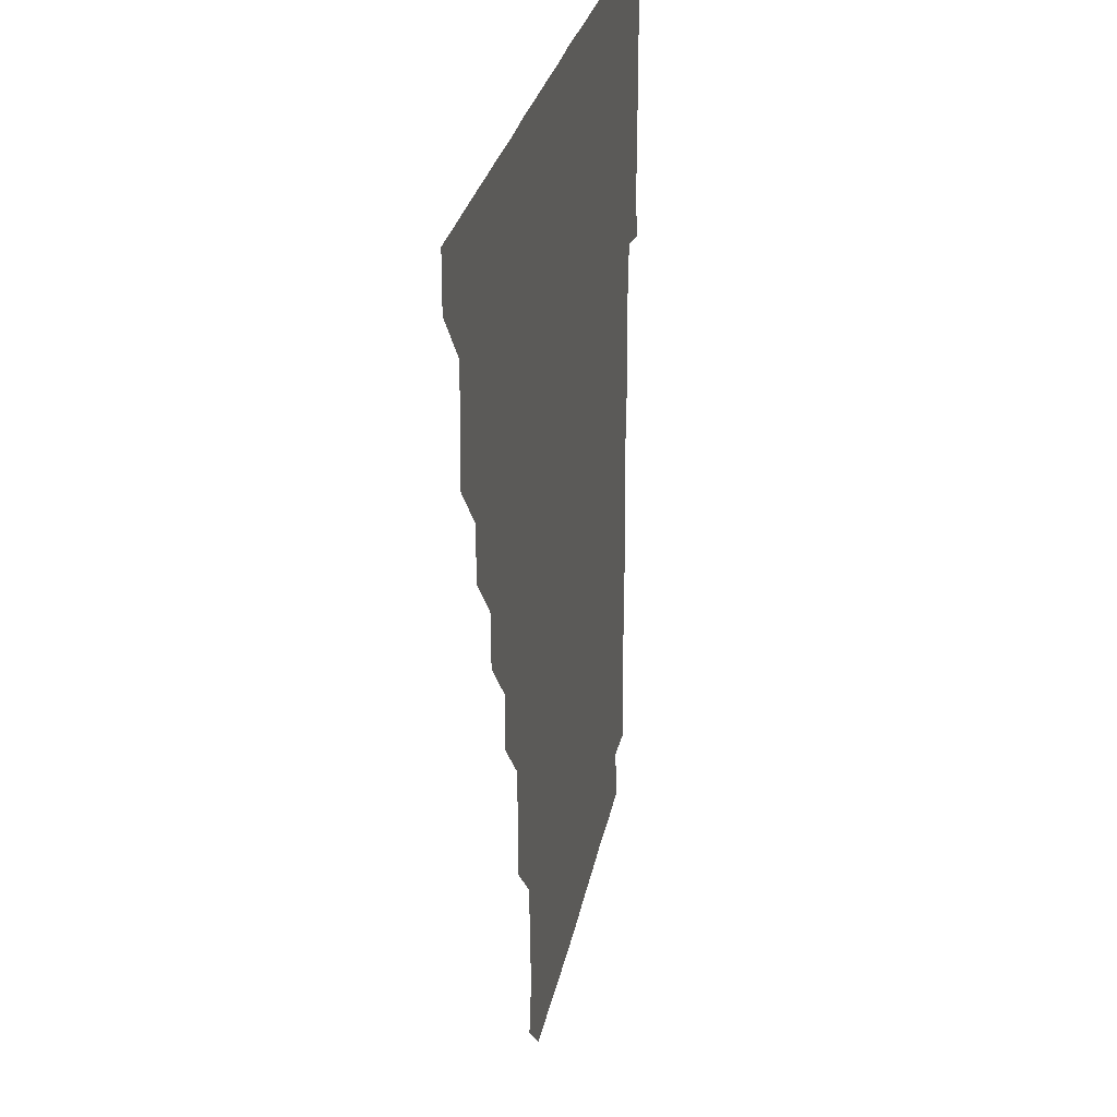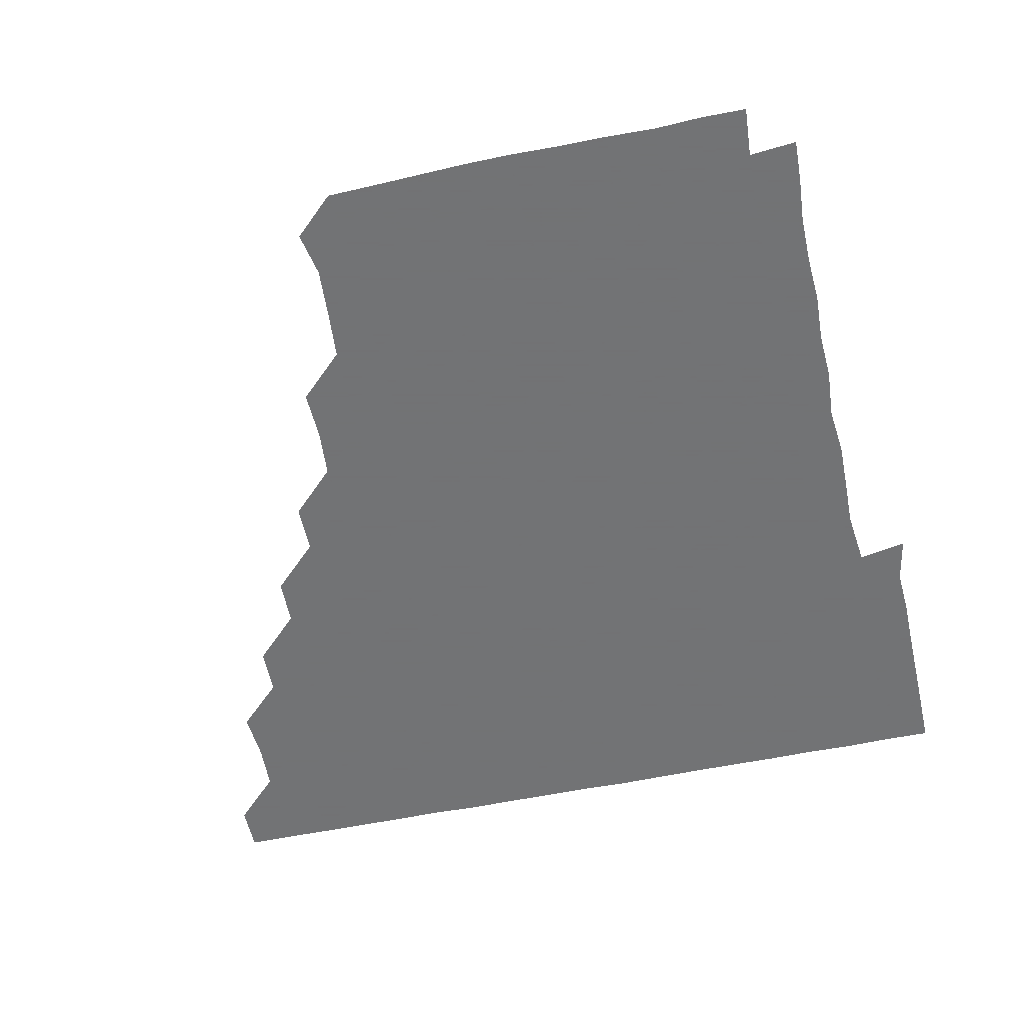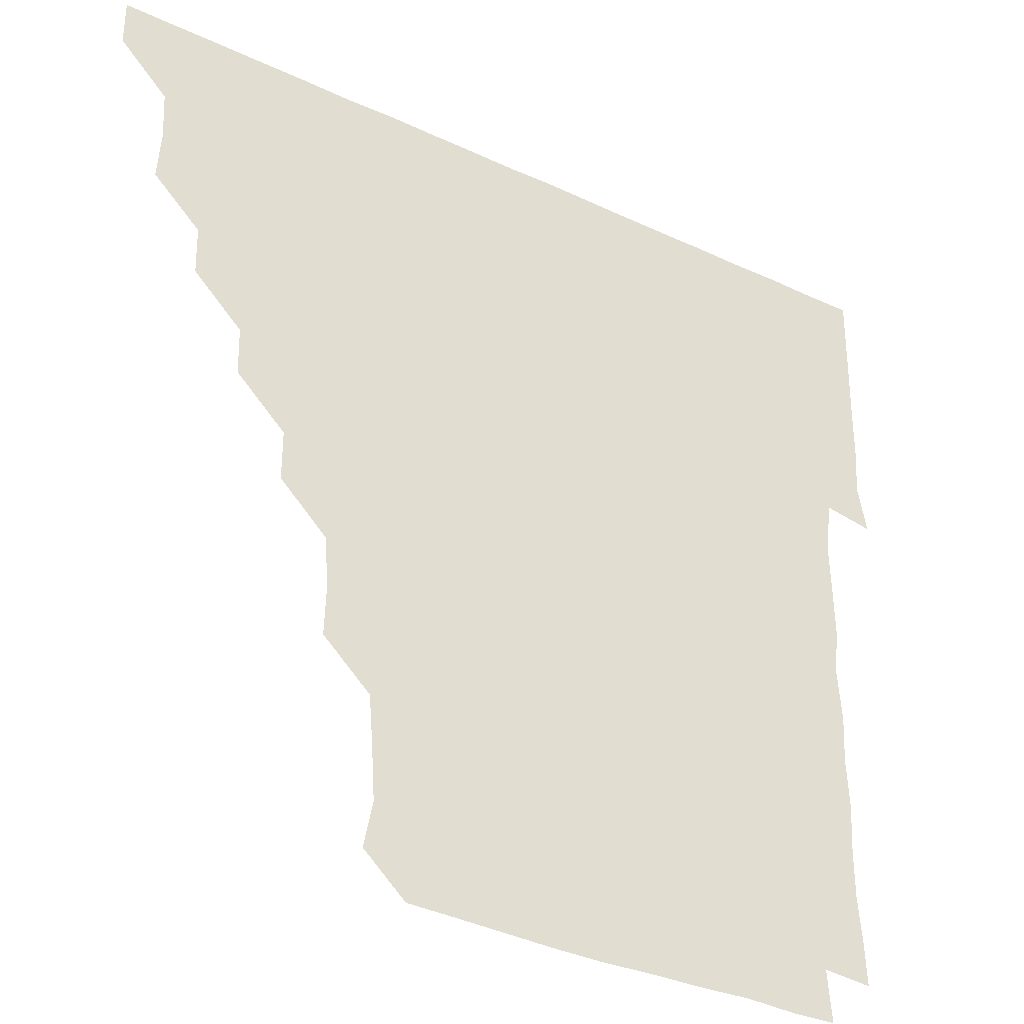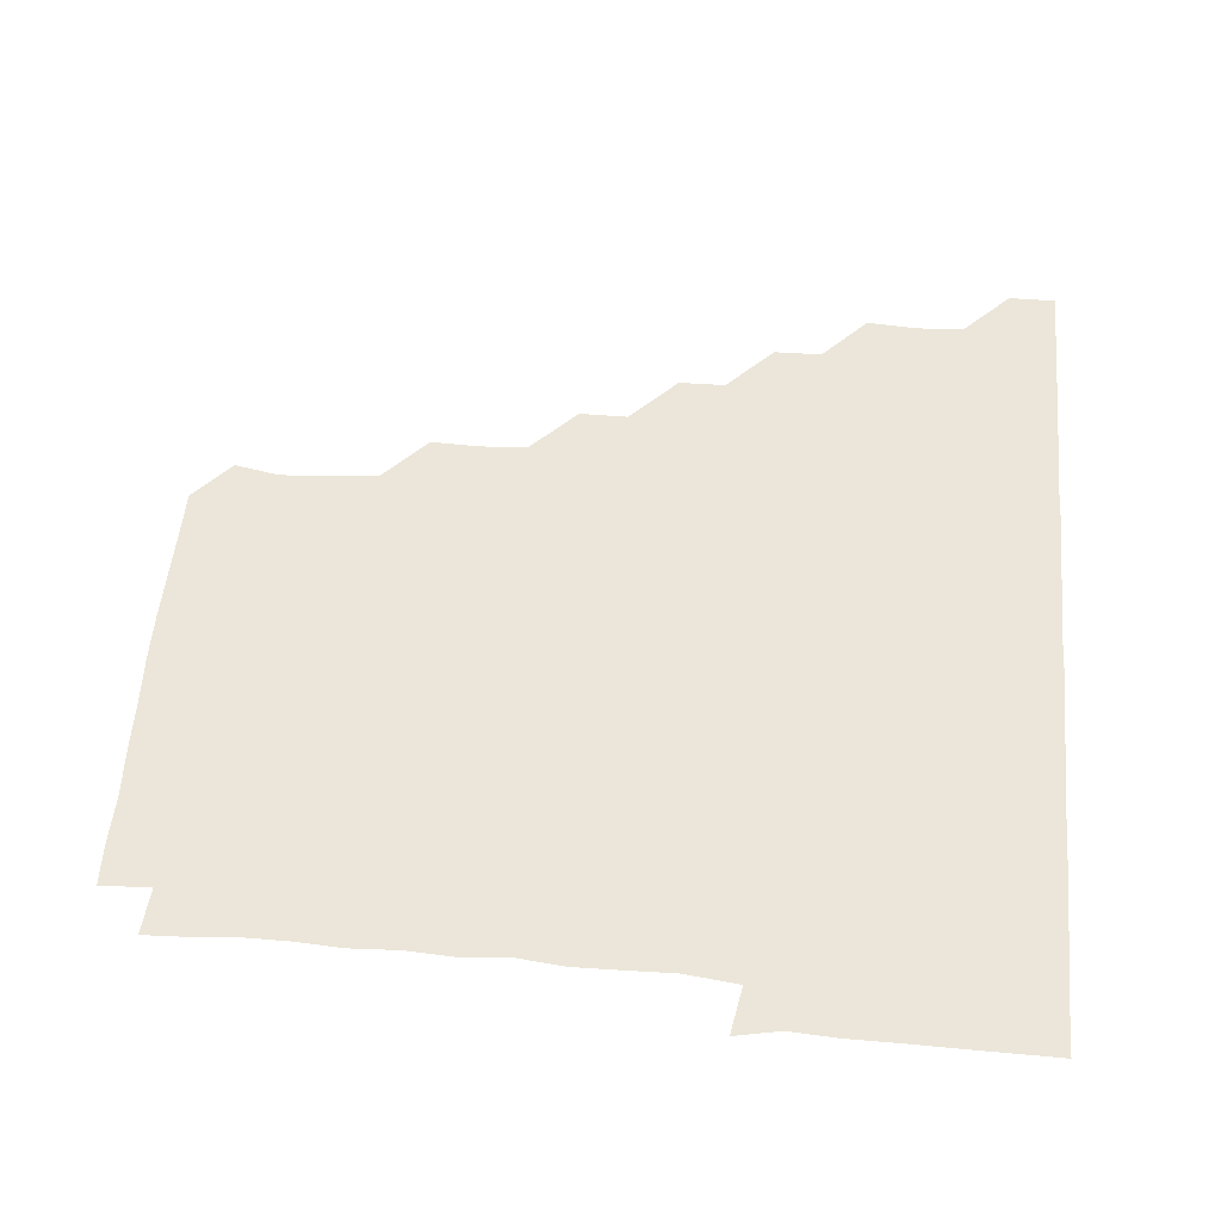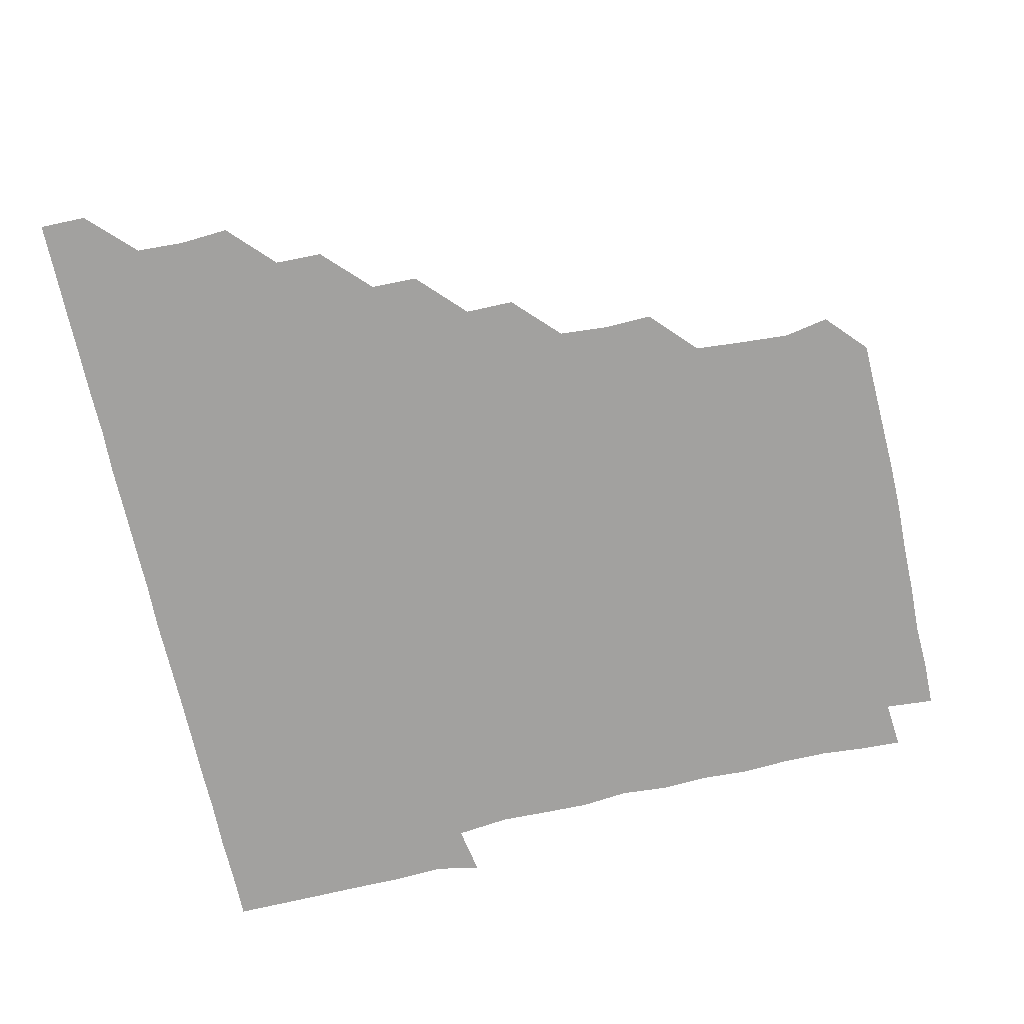
<metadata>
{"format":"obj","ext":"obj","renderer":"f3d","projection":"perspective","resolution":1024,"background":"white","views":[{"elev":26.0,"azim":-79.9,"up":"+Y"},{"elev":-55.7,"azim":12.3,"up":"+Z"},{"elev":-35.3,"azim":-31.8,"up":"+Y"},{"elev":55.6,"azim":94.9,"up":"+Z"},{"elev":-72.2,"azim":-77.4,"up":"+Z"}]}
</metadata>
<code>
v 436 406 0
v 436 421 0
v 450.8 359.6 0
v 451.8 375.4 0
v 451.1 390.8 0
v 451.1 406 0
v 451 421 0
v 465.9 329.9 0
v 465.6 345.2 0
v 466.5 361.6 0
v 466.3 376.2 0
v 466.1 391 0
v 466 406 0
v 466 421.1 0
v 481.4 299.9 0
v 481.1 314.9 0
v 481.7 331.6 0
v 480.8 345.9 0
v 481.4 361.4 0
v 481.2 376.1 0
v 481.1 391 0
v 481 406 0
v 481 421 0
v 496.8 269.1 0
v 496.8 284.8 0
v 496 301 0
v 496.3 316.7 0
v 496.4 331.4 0
v 496.4 346.6 0
v 496 361 0
v 496.1 376.1 0
v 496 391 0
v 496 405.8 0
v 496 421.1 0
v 512.2 223.4 0
v 512.7 239.2 0
v 511.5 254.6 0
v 511.3 271.3 0
v 511.4 286.1 0
v 511 300.7 0
v 510.8 315.7 0
v 511.1 331.5 0
v 511.1 346.2 0
v 511 361 0
v 511 376 0
v 511 391 0
v 511 406 0
v 511.1 420.9 0
v 526.6 163.5 0
v 529.3 177.8 0
v 528.3 193.9 0
v 527.1 209.3 0
v 526.9 226.5 0
v 526.2 240.7 0
v 526.1 256.3 0
v 525.9 270.8 0
v 526.2 286.6 0
v 526.2 301.4 0
v 526.3 316.4 0
v 526.1 331.2 0
v 526.1 346.1 0
v 526.1 361.1 0
v 525.9 376 0
v 526 391 0
v 526 405.9 0
v 526.1 421.3 0
v 539.7 151.3 0
v 541.2 165.8 0
v 542.3 181.7 0
v 541 195.4 0
v 541.1 211.5 0
v 541.5 226.6 0
v 541.3 241.8 0
v 541.1 255.9 0
v 541.1 271 0
v 541 286.5 0
v 541.1 301.2 0
v 541.2 316.4 0
v 540.9 330.8 0
v 541.1 346.2 0
v 541.1 361.1 0
v 541.1 376 0
v 541.1 390.9 0
v 541 406.1 0
v 540.9 421.2 0
v 553.9 150.9 0
v 556.5 166.4 0
v 556 182.7 0
v 556.5 196.5 0
v 555.8 211.9 0
v 556.7 227.2 0
v 556 241.3 0
v 556.1 256.7 0
v 556.5 271.5 0
v 556.1 285.9 0
v 556 301.1 0
v 556.1 316.5 0
v 556 330.9 0
v 556.1 346.1 0
v 556.1 361 0
v 556 376 0
v 556.1 390.9 0
v 556.1 405.7 0
v 555.9 421.2 0
v 569.2 150.4 0
v 571.6 167.1 0
v 571.1 181 0
v 571 196.4 0
v 571.5 210.3 0
v 570.5 226.6 0
v 571.1 241.1 0
v 570.9 255.9 0
v 571.1 271.3 0
v 571.2 286.4 0
v 571.1 301.4 0
v 571 316.1 0
v 571 331.1 0
v 571.2 346.2 0
v 570.9 361 0
v 571 376 0
v 571.1 390.9 0
v 571 405.9 0
v 571 421.1 0
v 585.4 149.9 0
v 585.9 166.6 0
v 586.4 181.6 0
v 585.6 196.4 0
v 586.4 212.2 0
v 586.1 226.5 0
v 586.2 241.1 0
v 586 256 0
v 585.9 271.8 0
v 586.1 286.7 0
v 586.1 301 0
v 586 316.1 0
v 586 331.2 0
v 586.1 346.1 0
v 586.2 361.1 0
v 586.1 376 0
v 586.1 390.8 0
v 585.9 406 0
v 585.9 421.5 0
v 600.8 149.8 0
v 600.1 167.1 0
v 601.5 182 0
v 601.5 196.4 0
v 601.1 211.5 0
v 600.5 226.6 0
v 601.3 241.6 0
v 601.3 256.4 0
v 600.9 271.4 0
v 600.9 286.2 0
v 601.1 300.9 0
v 601 316.4 0
v 601 330.7 0
v 601.1 346.4 0
v 601.1 361.1 0
v 601 376 0
v 601 391 0
v 601.1 405.9 0
v 600.7 421.3 0
v 616.8 150.2 0
v 615.9 165.5 0
v 616 181.3 0
v 616.1 196.3 0
v 616 211.9 0
v 616.3 225.1 0
v 615.6 241.3 0
v 615.9 256.5 0
v 615.9 271.5 0
v 615.9 286.2 0
v 616 301.9 0
v 616.1 316 0
v 616.1 331.4 0
v 616 346.3 0
v 616 361 0
v 616.1 376 0
v 616.1 390.9 0
v 616.1 405.9 0
v 615.7 421.1 0
v 631.9 150.3 0
v 631.1 166 0
v 630.9 181.9 0
v 631 196.7 0
v 630.6 211.8 0
v 631 227 0
v 631.2 241.7 0
v 631 256.2 0
v 630.8 271.2 0
v 631.1 286.1 0
v 631 301 0
v 630.9 316.6 0
v 631.2 331.2 0
v 631 345.9 0
v 631 361.1 0
v 631.1 376 0
v 631.1 391 0
v 631.1 405.9 0
v 630.7 421.1 0
v 647.8 150.8 0
v 646.5 166.2 0
v 645.2 182.2 0
v 646 196.9 0
v 645.8 212 0
v 646.2 225.8 0
v 645.5 241.7 0
v 645.9 256.6 0
v 646.1 270.9 0
v 645.9 286.2 0
v 645.8 301.7 0
v 646.1 315.7 0
v 645.9 331.6 0
v 646.1 346 0
v 646 361.2 0
v 646 376.1 0
v 646.2 391 0
v 646.2 405.7 0
v 645.6 421.2 0
v 662.8 150.2 0
v 660.9 167 0
v 660.6 181.3 0
v 660.2 196.9 0
v 660.2 212.4 0
v 660.6 227.2 0
v 660.8 241.4 0
v 660.7 256.5 0
v 661 271.3 0
v 660.6 286.6 0
v 660.7 301.5 0
v 661 316.4 0
v 660.9 331.3 0
v 660.9 346.5 0
v 661.1 361 0
v 661 375.9 0
v 661 391.1 0
v 661.2 405.8 0
v 660.9 421 0
v 677 150.4 0
v 675.9 166.3 0
v 675.2 182 0
v 675.2 196.3 0
v 674.7 211.9 0
v 675.2 226.7 0
v 675.1 241.4 0
v 675.2 256.6 0
v 675 272 0
v 675.8 286.2 0
v 675.6 301.2 0
v 675.5 316.6 0
v 675.5 332.3 0
v 676.2 345.9 0
v 675.9 361.6 0
v 676 376.3 0
v 676 391.1 0
v 676.1 405.9 0
v 675.8 421.2 0
v 691 164.9 0
v 690.5 178.3 0
v 689.3 192.7 0
v 689.3 207.6 0
v 690.2 222.6 0
v 689.4 237.9 0
v 690.2 252.9 0
v 689 268.8 0
v 690.6 284.1 0
v 690.3 299.1 0
v 689.9 314.8 0
v 691.9 332.2 0
v 689.8 347.1 0
v 690.4 361.4 0
v 690.8 376.1 0
v 690.9 391.2 0
v 691 406 0
v 691 420.9 0
v 707.3 329.4 0
v 704.5 344 0
v 705.4 359.4 0
v 705.5 375.2 0
v 705.7 390.8 0
v 705.9 406 0
v 706 421 0
f 5 6 1
f 1 6 2
f 6 7 2
f 9 10 3
f 3 10 4
f 10 11 4
f 4 11 5
f 11 12 5
f 5 12 6
f 12 13 6
f 6 13 7
f 13 14 7
f 16 17 8
f 8 17 9
f 17 18 9
f 9 18 10
f 18 19 10
f 10 19 11
f 19 20 11
f 11 20 12
f 20 21 12
f 12 21 13
f 21 22 13
f 13 22 14
f 22 23 14
f 25 26 15
f 15 26 16
f 26 27 16
f 16 27 17
f 27 28 17
f 17 28 18
f 28 29 18
f 18 29 19
f 29 30 19
f 19 30 20
f 30 31 20
f 20 31 21
f 31 32 21
f 21 32 22
f 32 33 22
f 22 33 23
f 33 34 23
f 37 38 24
f 24 38 25
f 38 39 25
f 25 39 26
f 39 40 26
f 26 40 27
f 40 41 27
f 27 41 28
f 41 42 28
f 28 42 29
f 42 43 29
f 29 43 30
f 43 44 30
f 30 44 31
f 44 45 31
f 31 45 32
f 45 46 32
f 32 46 33
f 46 47 33
f 33 47 34
f 47 48 34
f 52 53 35
f 35 53 36
f 53 54 36
f 36 54 37
f 54 55 37
f 37 55 38
f 55 56 38
f 38 56 39
f 56 57 39
f 39 57 40
f 57 58 40
f 40 58 41
f 58 59 41
f 41 59 42
f 59 60 42
f 42 60 43
f 60 61 43
f 43 61 44
f 61 62 44
f 44 62 45
f 62 63 45
f 45 63 46
f 63 64 46
f 46 64 47
f 64 65 47
f 47 65 48
f 65 66 48
f 67 68 49
f 49 68 50
f 68 69 50
f 50 69 51
f 69 70 51
f 51 70 52
f 70 71 52
f 52 71 53
f 71 72 53
f 53 72 54
f 72 73 54
f 54 73 55
f 73 74 55
f 55 74 56
f 74 75 56
f 56 75 57
f 75 76 57
f 57 76 58
f 76 77 58
f 58 77 59
f 77 78 59
f 59 78 60
f 78 79 60
f 60 79 61
f 79 80 61
f 61 80 62
f 80 81 62
f 62 81 63
f 81 82 63
f 63 82 64
f 82 83 64
f 64 83 65
f 83 84 65
f 65 84 66
f 84 85 66
f 67 86 68
f 86 87 68
f 68 87 69
f 87 88 69
f 69 88 70
f 88 89 70
f 70 89 71
f 89 90 71
f 71 90 72
f 90 91 72
f 72 91 73
f 91 92 73
f 73 92 74
f 92 93 74
f 74 93 75
f 93 94 75
f 75 94 76
f 94 95 76
f 76 95 77
f 95 96 77
f 77 96 78
f 96 97 78
f 78 97 79
f 97 98 79
f 79 98 80
f 98 99 80
f 80 99 81
f 99 100 81
f 81 100 82
f 100 101 82
f 82 101 83
f 101 102 83
f 83 102 84
f 102 103 84
f 84 103 85
f 103 104 85
f 86 105 87
f 105 106 87
f 87 106 88
f 106 107 88
f 88 107 89
f 107 108 89
f 89 108 90
f 108 109 90
f 90 109 91
f 109 110 91
f 91 110 92
f 110 111 92
f 92 111 93
f 111 112 93
f 93 112 94
f 112 113 94
f 94 113 95
f 113 114 95
f 95 114 96
f 114 115 96
f 96 115 97
f 115 116 97
f 97 116 98
f 116 117 98
f 98 117 99
f 117 118 99
f 99 118 100
f 118 119 100
f 100 119 101
f 119 120 101
f 101 120 102
f 120 121 102
f 102 121 103
f 121 122 103
f 103 122 104
f 122 123 104
f 105 124 106
f 124 125 106
f 106 125 107
f 125 126 107
f 107 126 108
f 126 127 108
f 108 127 109
f 127 128 109
f 109 128 110
f 128 129 110
f 110 129 111
f 129 130 111
f 111 130 112
f 130 131 112
f 112 131 113
f 131 132 113
f 113 132 114
f 132 133 114
f 114 133 115
f 133 134 115
f 115 134 116
f 134 135 116
f 116 135 117
f 135 136 117
f 117 136 118
f 136 137 118
f 118 137 119
f 137 138 119
f 119 138 120
f 138 139 120
f 120 139 121
f 139 140 121
f 121 140 122
f 140 141 122
f 122 141 123
f 141 142 123
f 124 143 125
f 143 144 125
f 125 144 126
f 144 145 126
f 126 145 127
f 145 146 127
f 127 146 128
f 146 147 128
f 128 147 129
f 147 148 129
f 129 148 130
f 148 149 130
f 130 149 131
f 149 150 131
f 131 150 132
f 150 151 132
f 132 151 133
f 151 152 133
f 133 152 134
f 152 153 134
f 134 153 135
f 153 154 135
f 135 154 136
f 154 155 136
f 136 155 137
f 155 156 137
f 137 156 138
f 156 157 138
f 138 157 139
f 157 158 139
f 139 158 140
f 158 159 140
f 140 159 141
f 159 160 141
f 141 160 142
f 160 161 142
f 143 162 144
f 162 163 144
f 144 163 145
f 163 164 145
f 145 164 146
f 164 165 146
f 146 165 147
f 165 166 147
f 147 166 148
f 166 167 148
f 148 167 149
f 167 168 149
f 149 168 150
f 168 169 150
f 150 169 151
f 169 170 151
f 151 170 152
f 170 171 152
f 152 171 153
f 171 172 153
f 153 172 154
f 172 173 154
f 154 173 155
f 173 174 155
f 155 174 156
f 174 175 156
f 156 175 157
f 175 176 157
f 157 176 158
f 176 177 158
f 158 177 159
f 177 178 159
f 159 178 160
f 178 179 160
f 160 179 161
f 179 180 161
f 162 181 163
f 181 182 163
f 163 182 164
f 182 183 164
f 164 183 165
f 183 184 165
f 165 184 166
f 184 185 166
f 166 185 167
f 185 186 167
f 167 186 168
f 186 187 168
f 168 187 169
f 187 188 169
f 169 188 170
f 188 189 170
f 170 189 171
f 189 190 171
f 171 190 172
f 190 191 172
f 172 191 173
f 191 192 173
f 173 192 174
f 192 193 174
f 174 193 175
f 193 194 175
f 175 194 176
f 194 195 176
f 176 195 177
f 195 196 177
f 177 196 178
f 196 197 178
f 178 197 179
f 197 198 179
f 179 198 180
f 198 199 180
f 181 200 182
f 200 201 182
f 182 201 183
f 201 202 183
f 183 202 184
f 202 203 184
f 184 203 185
f 203 204 185
f 185 204 186
f 204 205 186
f 186 205 187
f 205 206 187
f 187 206 188
f 206 207 188
f 188 207 189
f 207 208 189
f 189 208 190
f 208 209 190
f 190 209 191
f 209 210 191
f 191 210 192
f 210 211 192
f 192 211 193
f 211 212 193
f 193 212 194
f 212 213 194
f 194 213 195
f 213 214 195
f 195 214 196
f 214 215 196
f 196 215 197
f 215 216 197
f 197 216 198
f 216 217 198
f 198 217 199
f 217 218 199
f 200 219 201
f 219 220 201
f 201 220 202
f 220 221 202
f 202 221 203
f 221 222 203
f 203 222 204
f 222 223 204
f 204 223 205
f 223 224 205
f 205 224 206
f 224 225 206
f 206 225 207
f 225 226 207
f 207 226 208
f 226 227 208
f 208 227 209
f 227 228 209
f 209 228 210
f 228 229 210
f 210 229 211
f 229 230 211
f 211 230 212
f 230 231 212
f 212 231 213
f 231 232 213
f 213 232 214
f 232 233 214
f 214 233 215
f 233 234 215
f 215 234 216
f 234 235 216
f 216 235 217
f 235 236 217
f 217 236 218
f 236 237 218
f 219 238 220
f 238 239 220
f 220 239 221
f 239 240 221
f 221 240 222
f 240 241 222
f 222 241 223
f 241 242 223
f 223 242 224
f 242 243 224
f 224 243 225
f 243 244 225
f 225 244 226
f 244 245 226
f 226 245 227
f 245 246 227
f 227 246 228
f 246 247 228
f 228 247 229
f 247 248 229
f 229 248 230
f 248 249 230
f 230 249 231
f 249 250 231
f 231 250 232
f 250 251 232
f 232 251 233
f 251 252 233
f 233 252 234
f 252 253 234
f 234 253 235
f 253 254 235
f 235 254 236
f 254 255 236
f 236 255 237
f 255 256 237
f 239 257 240
f 257 258 240
f 240 258 241
f 258 259 241
f 241 259 242
f 259 260 242
f 242 260 243
f 260 261 243
f 243 261 244
f 261 262 244
f 244 262 245
f 262 263 245
f 245 263 246
f 263 264 246
f 246 264 247
f 264 265 247
f 247 265 248
f 265 266 248
f 248 266 249
f 266 267 249
f 249 267 250
f 267 268 250
f 250 268 251
f 268 269 251
f 251 269 252
f 269 270 252
f 252 270 253
f 270 271 253
f 253 271 254
f 271 272 254
f 254 272 255
f 272 273 255
f 255 273 256
f 273 274 256
f 268 275 269
f 275 276 269
f 269 276 270
f 276 277 270
f 270 277 271
f 277 278 271
f 271 278 272
f 278 279 272
f 272 279 273
f 279 280 273
f 273 280 274
f 280 281 274

</code>
